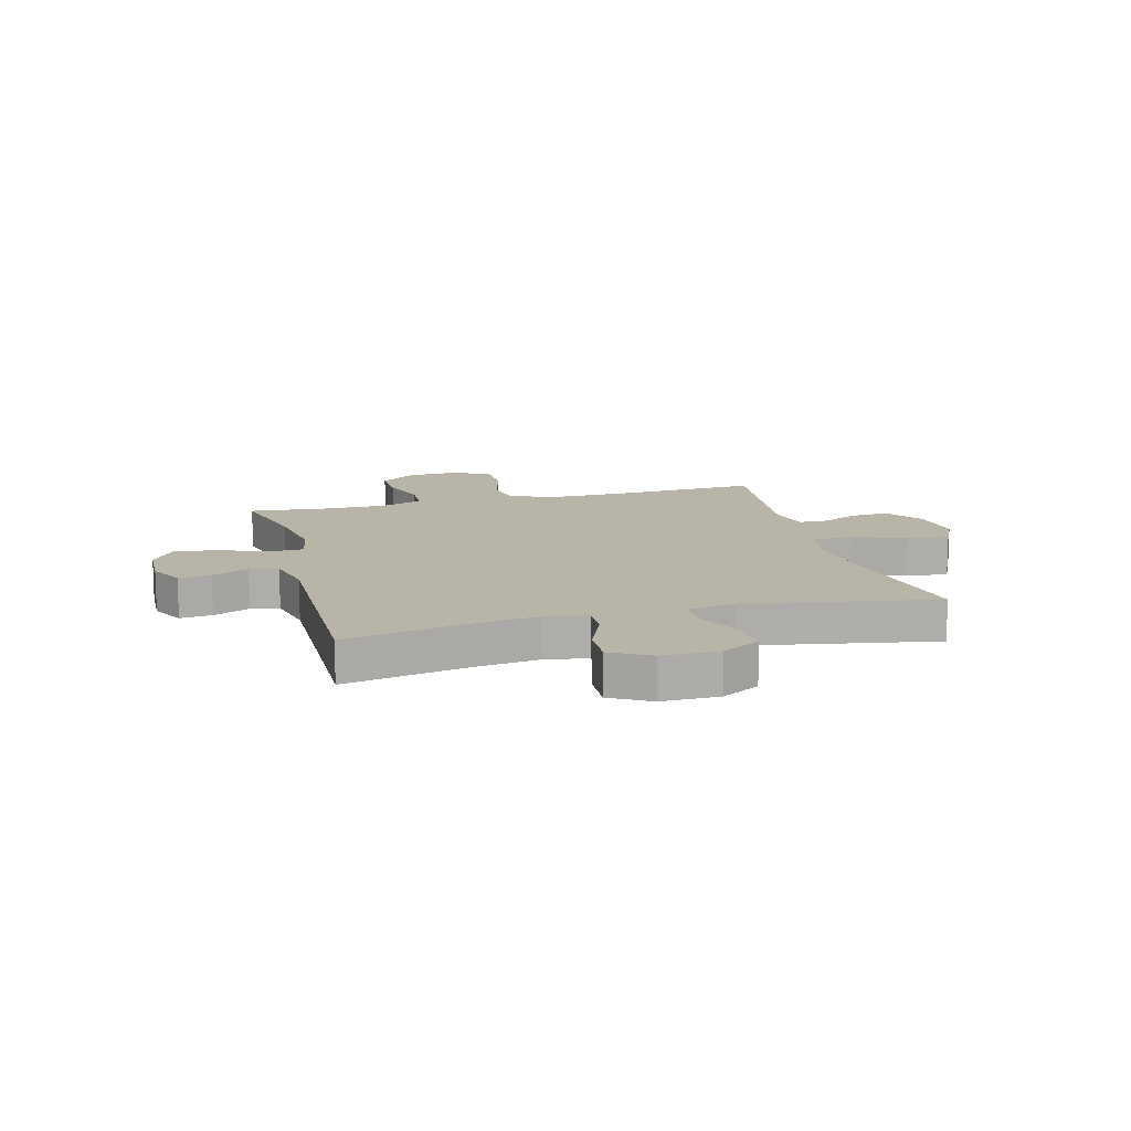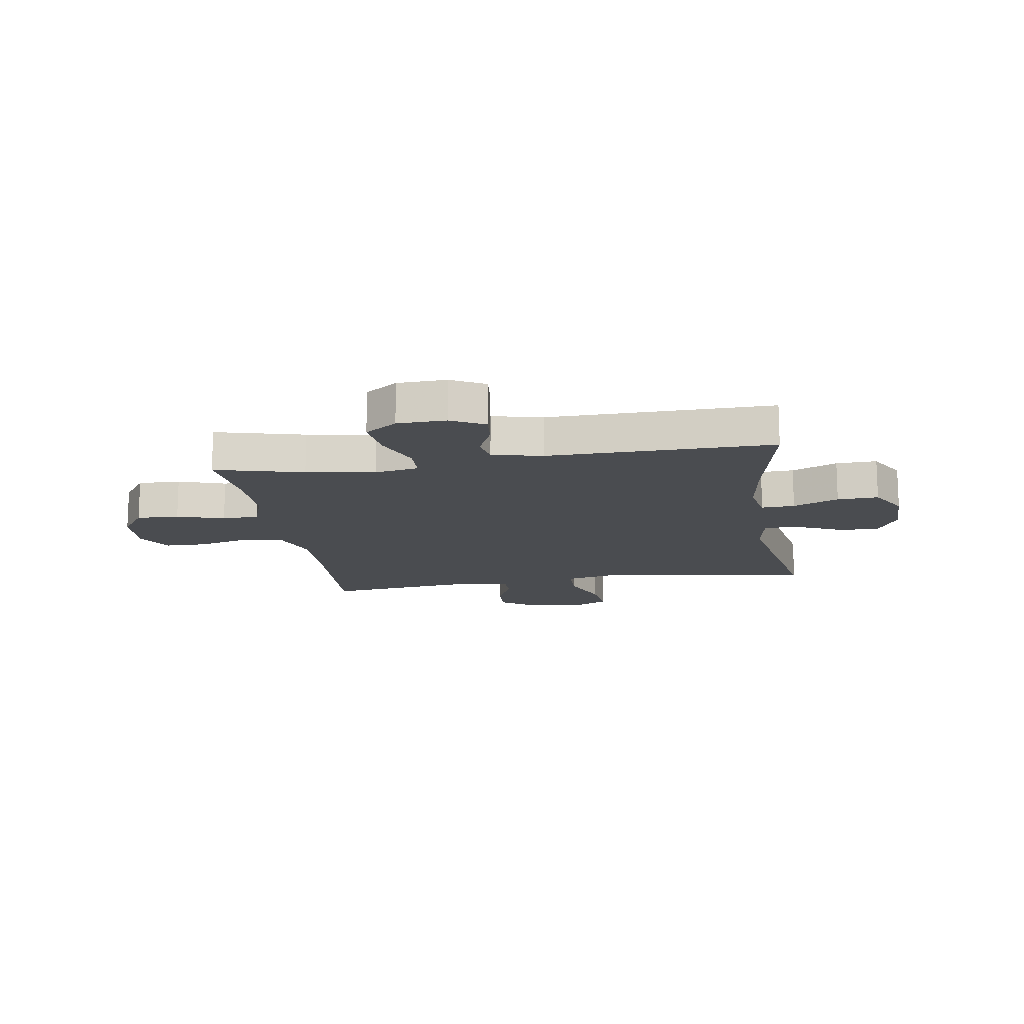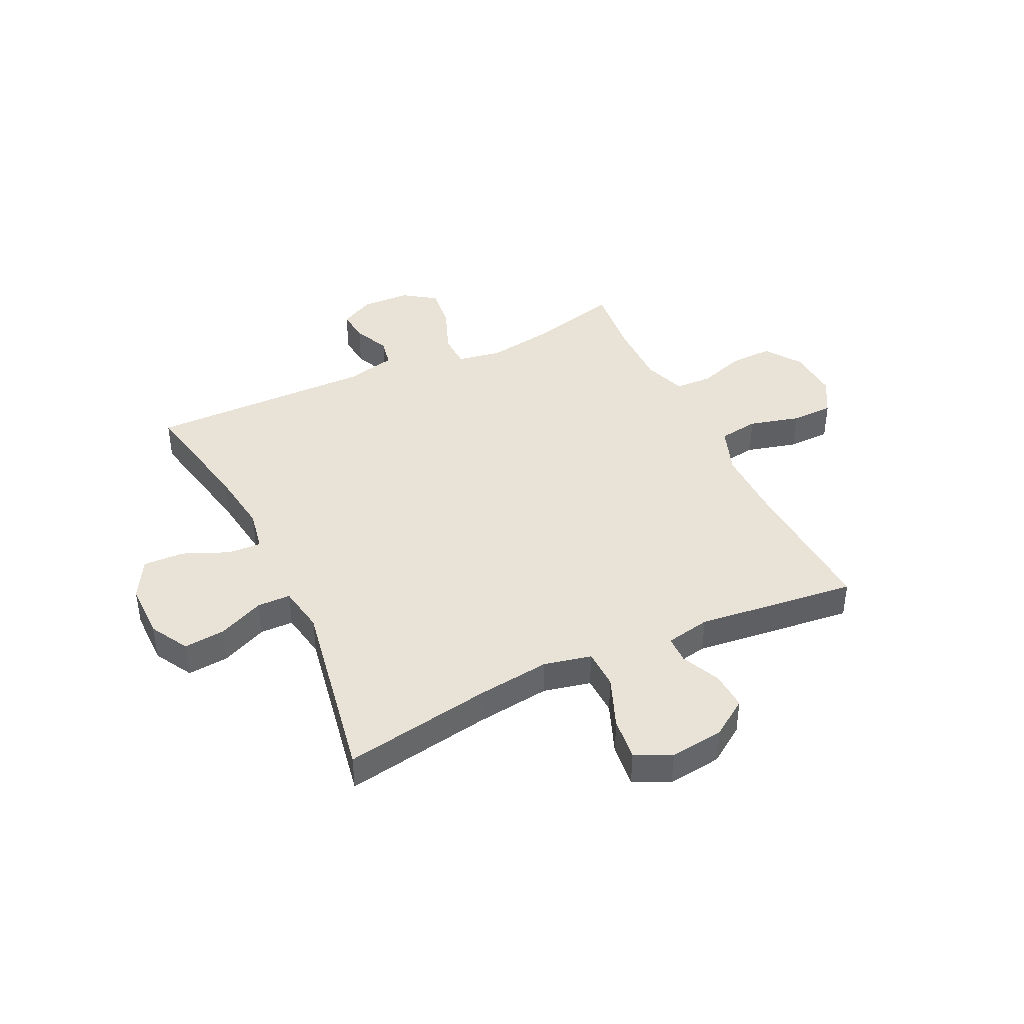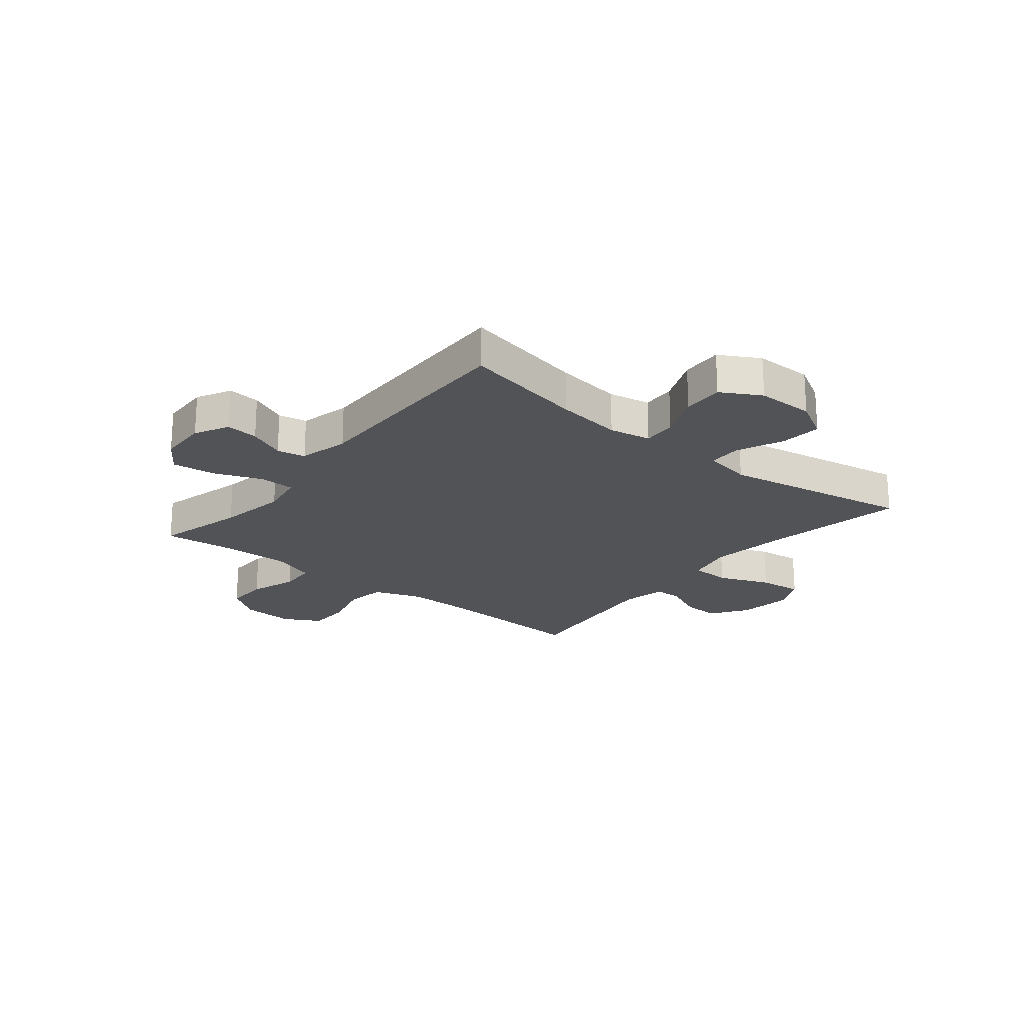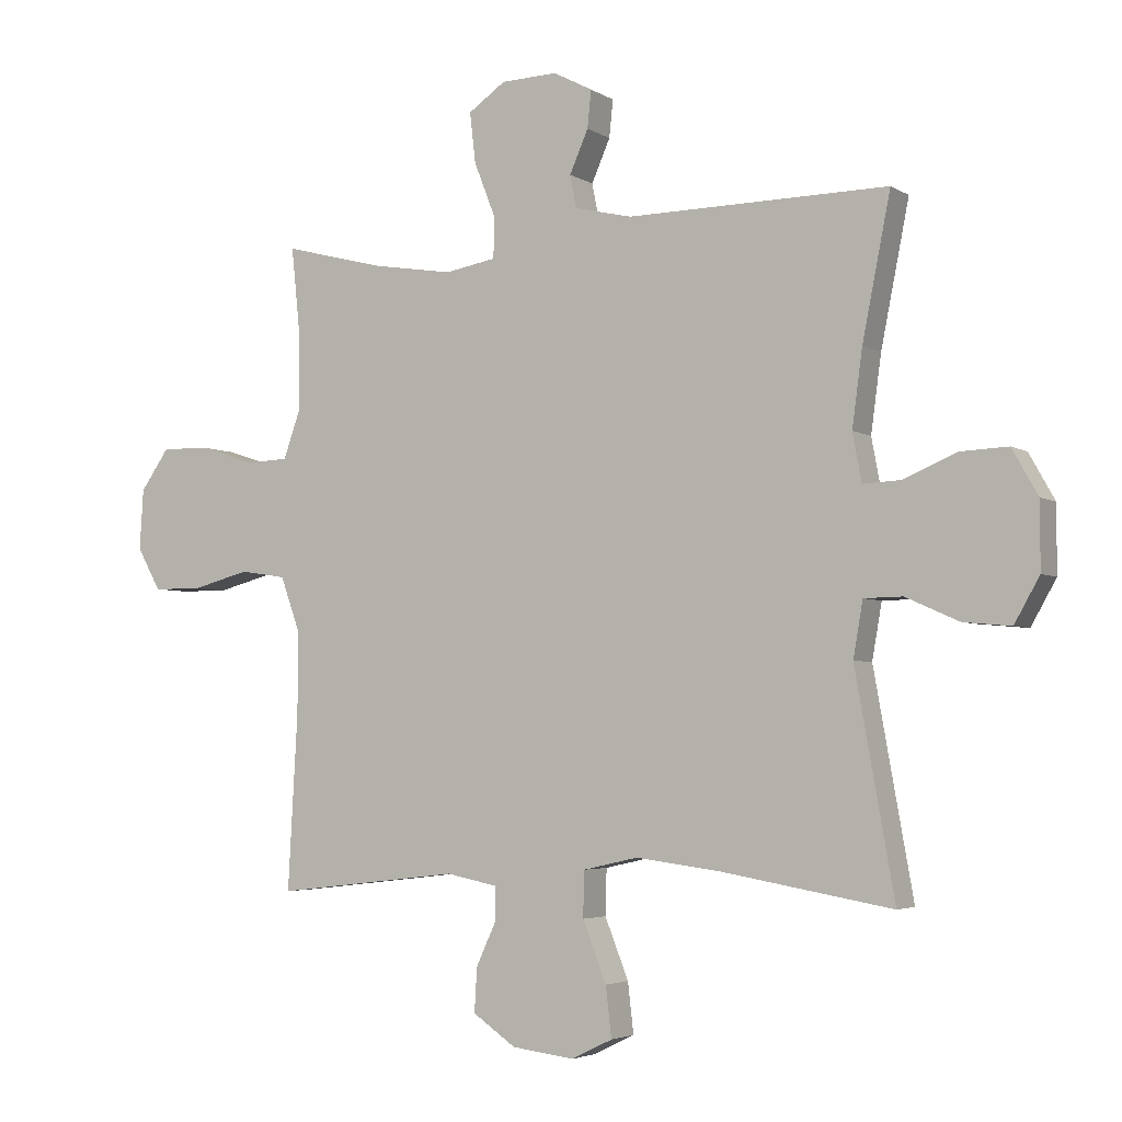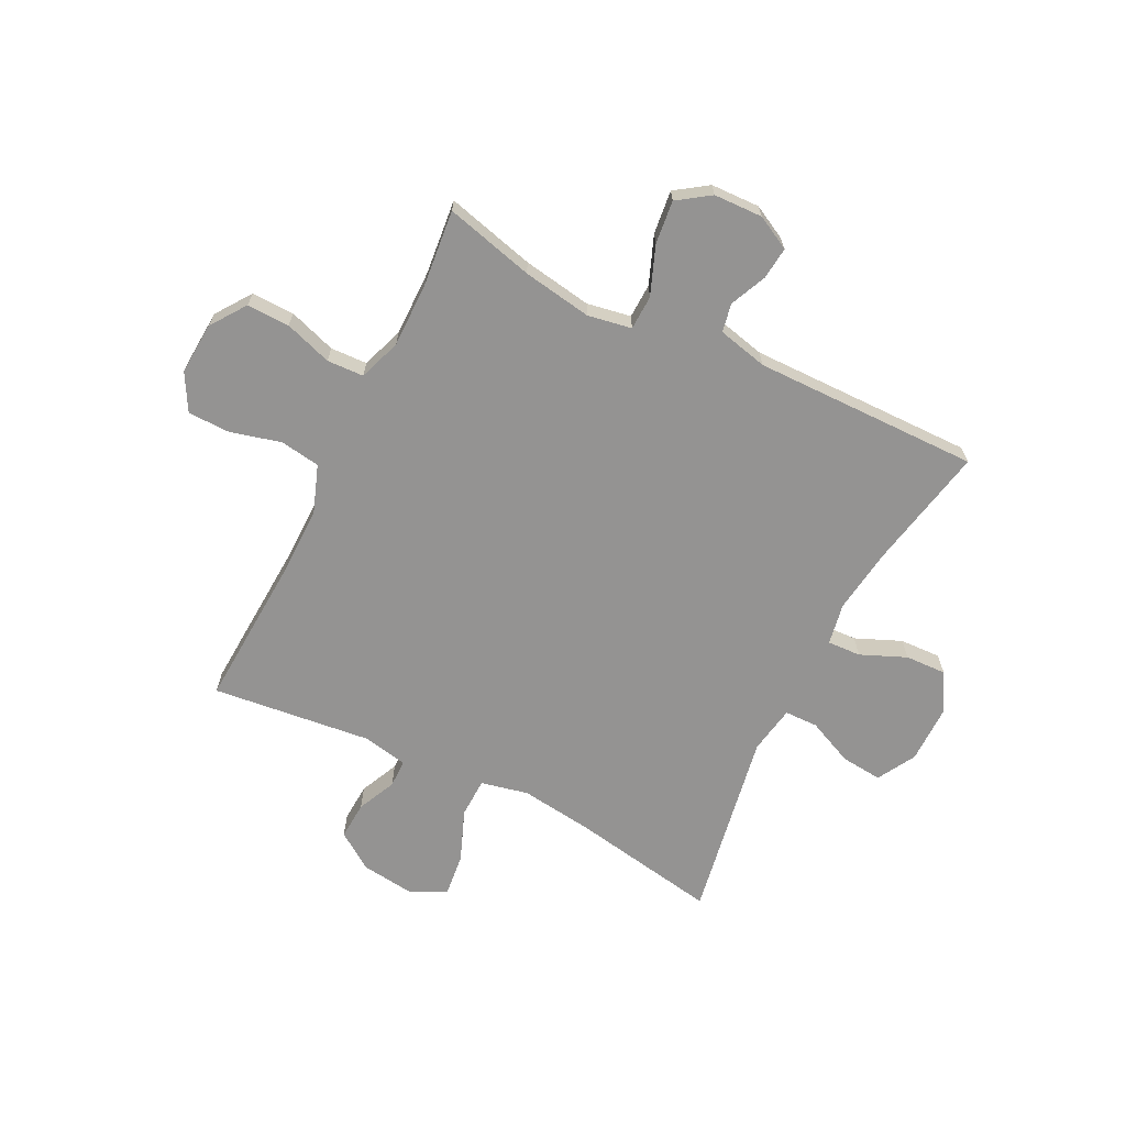
<metadata>
{"format":"obj","ext":"obj","renderer":"f3d","projection":"perspective","resolution":1024,"background":"white","views":[{"elev":13.0,"azim":75.2,"up":"+Y"},{"elev":-14.8,"azim":9.0,"up":"+Y"},{"elev":41.5,"azim":154.5,"up":"+Y"},{"elev":-21.7,"azim":51.0,"up":"+Y"},{"elev":-3.9,"azim":28.5,"up":"+Z"},{"elev":-66.8,"azim":-26.6,"up":"+Y"}]}
</metadata>
<code>
v 0.5 0.07 -0.5
v 0.235 0.07 -0.454
v 0.102 0.07 -0.437
v 0.017 0.07 -0.456
v 0.015 0.07 -0.527
v 0.052 0.07 -0.62
v 0.061 0.07 -0.698
v -0.003 0.07 -0.729
v -0.1 0.07 -0.717
v -0.167 0.07 -0.671
v -0.163 0.07 -0.603
v -0.131 0.07 -0.533
v -0.132 0.07 -0.483
v -0.212 0.07 -0.467
v -0.5 0.07 -0.5
v -0.485 0.07 -0.228
v -0.484 0.07 -0.101
v -0.515 0.07 -0.015
v -0.587 0.07 -0.004
v -0.678 0.07 -0.028
v -0.754 0.07 -0.027
v -0.791 0.07 0.039
v -0.785 0.07 0.133
v -0.74 0.07 0.197
v -0.663 0.07 0.195
v -0.578 0.07 0.167
v -0.512 0.07 0.17
v -0.485 0.07 0.246
v -0.486 0.07 0.364
v -0.5 0.07 0.5
v -0.34 0.07 0.459
v -0.216 0.07 0.439
v -0.137 0.07 0.453
v -0.135 0.07 0.515
v -0.169 0.07 0.602
v -0.178 0.07 0.68
v -0.12 0.07 0.72
v -0.032 0.07 0.723
v 0.029 0.07 0.691
v 0.023 0.07 0.633
v -0.006 0.07 0.567
v 0.004 0.07 0.516
v 0.094 0.07 0.495
v 0.5 0.07 0.5
v 0.456 0.07 0.279
v 0.44 0.07 0.161
v 0.454 0.07 0.086
v 0.514 0.07 0.089
v 0.596 0.07 0.124
v 0.67 0.07 0.127
v 0.71 0.07 0.056
v 0.71 0.07 -0.047
v 0.671 0.07 -0.116
v 0.597 0.07 -0.109
v 0.514 0.07 -0.072
v 0.454 0.07 -0.073
v 0.439 0.07 -0.159
v 0.5 0 -0.5
v 0.235 0 -0.454
v 0.102 0 -0.437
v 0.017 0 -0.456
v 0.015 0 -0.527
v 0.052 0 -0.62
v 0.061 0 -0.698
v -0.003 0 -0.729
v -0.1 0 -0.717
v -0.167 0 -0.671
v -0.163 0 -0.603
v -0.131 0 -0.533
v -0.132 0 -0.483
v -0.212 0 -0.467
v -0.5 0 -0.5
v -0.485 0 -0.228
v -0.484 0 -0.101
v -0.515 0 -0.015
v -0.587 0 -0.004
v -0.678 0 -0.028
v -0.754 0 -0.027
v -0.791 0 0.039
v -0.785 0 0.133
v -0.74 0 0.197
v -0.663 0 0.195
v -0.578 0 0.167
v -0.512 0 0.17
v -0.485 0 0.246
v -0.486 0 0.364
v -0.5 0 0.5
v -0.34 0 0.459
v -0.216 0 0.439
v -0.137 0 0.453
v -0.135 0 0.515
v -0.169 0 0.602
v -0.178 0 0.68
v -0.12 0 0.72
v -0.032 0 0.723
v 0.029 0 0.691
v 0.023 0 0.633
v -0.006 0 0.567
v 0.004 0 0.516
v 0.094 0 0.495
v 0.5 0 0.5
v 0.456 0 0.279
v 0.44 0 0.161
v 0.454 0 0.086
v 0.514 0 0.089
v 0.596 0 0.124
v 0.67 0 0.127
v 0.71 0 0.056
v 0.71 0 -0.047
v 0.671 0 -0.116
v 0.597 0 -0.109
v 0.514 0 -0.072
v 0.454 0 -0.073
v 0.439 0 -0.159
f 52 53 54 55
f 52 55 56
f 51 52 56
f 48 49 50 51
f 47 48 51 56
f 46 47 56 57
f 43 44 45
f 42 43 45 46
f 38 39 40 41
f 36 37 38 41
f 34 35 36 41
f 33 34 41 42
f 29 30 31
f 28 29 31 32
f 27 28 32 33
f 23 24 25 26
f 23 26 27
f 22 23 27
f 19 20 21 22
f 18 19 22 27
f 17 18 27 33
f 14 15 16
f 13 14 16 17
f 9 10 11 12
f 9 12 13
f 8 9 13
f 5 6 7 8
f 4 5 8 13
f 3 4 13 17
f 57 1 2
f 33 42 46 57
f 17 33 57
f 2 3 17 57
f 112 111 110 109
f 113 112 109
f 113 109 108
f 108 107 106 105
f 113 108 105 104
f 114 113 104 103
f 102 101 100
f 103 102 100 99
f 98 97 96 95
f 98 95 94 93
f 98 93 92 91
f 99 98 91 90
f 88 87 86
f 89 88 86 85
f 90 89 85 84
f 83 82 81 80
f 84 83 80
f 84 80 79
f 79 78 77 76
f 84 79 76 75
f 90 84 75 74
f 73 72 71
f 74 73 71 70
f 69 68 67 66
f 70 69 66
f 70 66 65
f 65 64 63 62
f 70 65 62 61
f 74 70 61 60
f 59 58 114
f 114 103 99 90
f 114 90 74
f 114 74 60 59
f 1 58 59 2
f 2 59 60 3
f 3 60 61 4
f 4 61 62 5
f 5 62 63 6
f 6 63 64 7
f 7 64 65 8
f 8 65 66 9
f 9 66 67 10
f 10 67 68 11
f 11 68 69 12
f 12 69 70 13
f 13 70 71 14
f 14 71 72 15
f 15 72 73 16
f 16 73 74 17
f 17 74 75 18
f 18 75 76 19
f 19 76 77 20
f 20 77 78 21
f 21 78 79 22
f 22 79 80 23
f 23 80 81 24
f 24 81 82 25
f 25 82 83 26
f 26 83 84 27
f 27 84 85 28
f 28 85 86 29
f 29 86 87 30
f 30 87 88 31
f 31 88 89 32
f 32 89 90 33
f 33 90 91 34
f 34 91 92 35
f 35 92 93 36
f 36 93 94 37
f 37 94 95 38
f 38 95 96 39
f 39 96 97 40
f 40 97 98 41
f 41 98 99 42
f 42 99 100 43
f 43 100 101 44
f 44 101 102 45
f 45 102 103 46
f 46 103 104 47
f 47 104 105 48
f 48 105 106 49
f 49 106 107 50
f 50 107 108 51
f 51 108 109 52
f 52 109 110 53
f 53 110 111 54
f 54 111 112 55
f 55 112 113 56
f 56 113 114 57
f 57 114 58 1

</code>
